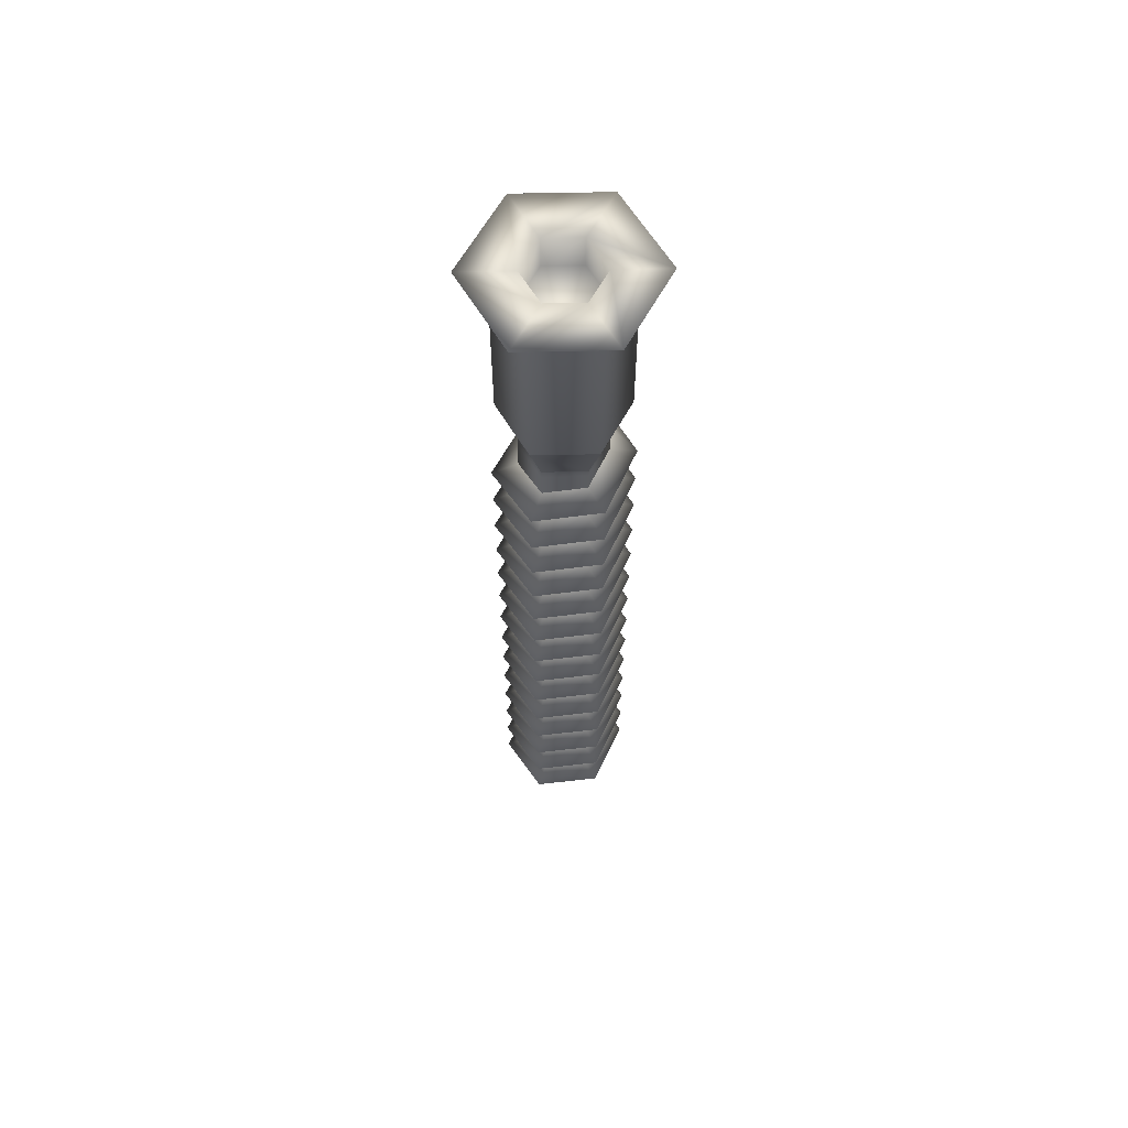
<metadata>
{"format":"obj","ext":"obj","renderer":"f3d","projection":"perspective","resolution":1024,"background":"white","views":[{"elev":61.9,"azim":-63.8,"up":"+Y"}]}
</metadata>
<code>
v  -308 0.9347 -0.5921
v  -310.7 1.916 -4.807
v  -309 3.145 -7.319
v  -305 2.163 -0.3618
v  -310.3 4.373 -4.577
v  -308 3.392 -0.1315
v  -315.7 2.898 -4.577
v  -317.1 4.126 -7.319
v  -315.3 5.355 -4.807
v  -318 3.879 -0.1315
v  -321.1 5.108 -0.3618
v  -318 6.336 -0.5921
v  -315.3 4.861 4.083
v  -317.1 6.089 6.595
v  -315.7 7.318 3.853
v  -310.3 5.842 3.853
v  -309 7.071 6.595
v  -310.7 8.299 4.083
v  -308 6.824 -0.5921
v  -305 8.052 -0.3618
v  -308 9.281 -0.1315
v  -310.7 7.805 -4.807
v  -309 9.034 -7.319
v  -310.3 10.26 -4.577
v  -315.7 8.786 -4.577
v  -317.1 10.02 -7.319
v  -315.3 11.24 -4.807
v  -318 9.768 -0.1315
v  -321.1 11 -0.3618
v  -318 12.23 -0.5921
v  -315.3 10.75 4.083
v  -317.1 11.98 6.595
v  -315.7 13.21 3.853
v  -310.3 11.73 3.853
v  -309 12.96 6.595
v  -310.7 14.19 4.083
v  -308 12.71 -0.5921
v  -305 13.94 -0.3618
v  -308 15.17 -0.1315
v  -310.7 13.69 -4.807
v  -309 14.92 -7.319
v  -310.3 16.15 -4.577
v  -315.7 14.68 -4.577
v  -317.1 15.9 -7.319
v  -315.3 17.13 -4.807
v  -318 15.66 -0.1315
v  -321.1 16.89 -0.3618
v  -318 18.11 -0.5921
v  -315.3 16.64 4.083
v  -317.1 17.87 6.595
v  -315.7 19.1 3.853
v  -310.3 17.62 3.853
v  -309 18.85 6.595
v  -310.7 20.08 4.083
v  -308 18.6 -0.5921
v  -305 19.83 -0.3618
v  -308 21.06 -0.1315
v  -310.7 19.58 -4.807
v  -309 20.81 -7.319
v  -310.3 22.04 -4.577
v  -315.7 20.56 -4.577
v  -317.1 21.79 -7.319
v  -315.3 23.02 -4.807
v  -318 21.55 -0.1315
v  -321.1 22.77 -0.3618
v  -318 24 -0.5921
v  -315.3 22.53 4.083
v  -317.1 23.76 6.595
v  -315.7 24.98 3.853
v  -310.3 23.51 3.853
v  -309 24.74 6.595
v  -310.7 25.97 4.083
v  -308 24.49 -0.5921
v  -305 25.72 -0.3618
v  -308 26.95 -0.1315
v  -310.7 25.47 -4.807
v  -309 26.7 -7.319
v  -310.3 27.93 -4.577
v  -315.7 26.45 -4.577
v  -317.1 27.68 -7.319
v  -315.3 28.91 -4.807
v  -318 27.43 -0.1315
v  -321.1 28.66 -0.3618
v  -318 29.89 -0.5921
v  -315.3 28.42 4.083
v  -317.1 29.64 6.595
v  -315.7 30.87 3.853
v  -310.3 29.4 3.853
v  -309 30.63 6.595
v  -310.7 31.85 4.083
v  -308 30.38 -0.5921
v  -305 31.61 -0.3618
v  -308 32.84 -0.1315
v  -310.7 31.36 -4.807
v  -309 32.59 -7.319
v  -310.3 33.82 -4.577
v  -315.7 32.34 -4.577
v  -317.1 33.57 -7.319
v  -315.3 34.8 -4.807
v  -318 33.32 -0.1315
v  -321.1 34.55 -0.3618
v  -318 35.78 -0.5921
v  -315.3 34.3 4.083
v  -317.1 35.53 6.595
v  -315.7 36.76 3.853
v  -310.3 35.29 3.853
v  -309 36.51 6.595
v  -310.7 37.74 4.083
v  -308 36.27 -0.5921
v  -305 37.5 -0.3618
v  -308 38.72 -0.1315
v  -310.7 37.25 -4.807
v  -309 38.48 -7.319
v  -310.3 39.71 -4.577
v  -315.7 38.23 -4.577
v  -317.1 39.46 -7.319
v  -315.3 40.69 -4.807
v  -318 39.21 -0.1315
v  -321.1 40.44 -0.3618
v  -318 41.67 -0.5921
v  -315.3 40.19 4.083
v  -317.1 41.42 6.595
v  -315.7 42.65 3.853
v  -310.3 41.17 3.853
v  -309 42.4 6.595
v  -310.7 43.63 4.083
v  -308 42.16 -0.5921
v  -305 43.38 -0.3618
v  -308 44.61 -0.1315
v  -310.7 43.14 -4.807
v  -309 44.37 -7.319
v  -310.3 45.59 -4.577
v  -315.7 44.12 -4.577
v  -317.1 45.35 -7.319
v  -315.3 46.58 -4.807
v  -318 45.1 -0.1315
v  -321.1 46.33 -0.3618
v  -318 47.56 -0.5921
v  -315.3 46.08 4.083
v  -317.1 47.31 6.595
v  -315.7 48.54 3.853
v  -310.3 47.06 3.853
v  -309 48.29 6.595
v  -310.7 49.52 4.083
v  -308 48.04 -0.5921
v  -305 49.27 -0.3619
v  -308 50.5 -0.1315
v  -310.7 49.03 -4.807
v  -309 50.25 -7.319
v  -310.3 51.48 -4.577
v  -315.7 50.01 -4.577
v  -317.1 51.24 -7.319
v  -315.3 52.46 -4.807
v  -318 50.99 -0.1315
v  -321.1 52.22 -0.3618
v  -318 53.45 -0.5921
v  -315.3 51.97 4.083
v  -317.1 53.2 6.595
v  -315.7 54.43 3.853
v  -310.3 52.95 3.853
v  -309 54.18 6.595
v  -310.7 55.41 4.083
v  -308 53.93 -0.5921
v  -305 55.16 -0.3618
v  -308 56.39 -0.1315
v  -310.7 54.91 -4.807
v  -309 56.14 -7.319
v  -310.3 57.37 -4.577
v  -315.7 55.9 -4.577
v  -317.1 57.12 -7.319
v  -315.3 58.35 -4.807
v  -318 56.88 -0.1315
v  -321.1 58.11 -0.3618
v  -318 59.34 -0.5921
v  -315.3 57.86 4.083
v  -317.1 59.09 6.595
v  -315.7 60.32 3.853
v  -310.3 58.84 3.853
v  -309 60.07 6.595
v  -310.7 61.3 4.083
v  -308 59.82 -0.5921
v  -305 61.05 -0.3619
v  -308 62.28 -0.1315
v  -310.7 60.8 -4.807
v  -309 62.03 -7.319
v  -310.3 63.26 -4.577
v  -315.7 61.79 -4.577
v  -317.1 63.01 -7.319
v  -315.3 64.24 -4.807
v  -318 62.77 -0.1315
v  -321.1 64 -0.3618
v  -318 65.22 -0.5921
v  -315.3 63.75 4.083
v  -317.1 64.98 6.595
v  -315.7 66.21 3.853
v  -310.3 64.73 3.853
v  -309 65.96 6.595
v  -310.7 67.19 4.083
v  -308 65.71 -0.5921
v  -305 66.94 -0.3619
v  -308 68.17 -0.1315
v  -310.7 66.69 -4.807
v  -309 67.92 -7.319
v  -310.3 69.15 -4.577
v  -315.7 67.67 -4.577
v  -317.1 68.9 -7.319
v  -315.3 70.13 -4.807
v  -318 68.66 -0.1315
v  -321.1 69.88 -0.3618
v  -318 71.11 -0.5921
v  -315.3 69.64 4.083
v  -317.1 70.87 6.595
v  -315.7 72.09 3.853
v  -310.3 70.62 3.853
v  -309 71.85 6.595
v  -310.7 73.08 4.083
v  -308 71.6 -0.5921
v  -305 72.83 -0.3619
v  -308 74.06 -0.1316
v  -310.7 72.58 -4.807
v  -309 73.81 -7.319
v  -310.3 75.04 -4.577
v  -315.7 73.56 -4.577
v  -317.1 74.79 -7.319
v  -315.3 76.02 -4.807
v  -318 74.54 -0.1315
v  -321.1 75.77 -0.3618
v  -318 77 -0.5921
v  -315.3 75.53 4.083
v  -317.1 76.75 6.595
v  -315.7 77.98 3.853
v  -310.3 76.51 3.853
v  -309 77.74 6.595
v  -310.7 78.96 4.083
v  -308 77.49 -0.5921
v  -305 78.72 -0.3618
v  -308 79.95 -0.1315
v  -310.7 78.47 -4.807
v  -309 79.7 -7.319
v  -310.3 80.93 -4.577
v  -315.7 79.45 -4.577
v  -317.1 80.68 -7.319
v  -315.3 81.91 -4.807
v  -318 80.43 -0.1315
v  -321.1 81.66 -0.3618
v  -318 82.89 -0.5921
v  -315.3 81.41 4.083
v  -317.1 82.64 6.595
v  -315.7 83.87 3.853
v  -310.3 82.4 3.853
v  -309 83.62 6.595
v  -310.7 84.85 4.083
v  -308 83.38 -0.5921
v  -305 84.61 -0.3619
v  -307.5 85.28 -0.2354
v  -310.3 82.39 3.854
v  -308 83.37 -0.5912
v  -308 6.817 -0.5912
v  -310.7 7.798 -4.807
v  -315.7 8.78 -4.577
v  -318 9.761 -0.1324
v  -315.3 10.74 4.083
v  -310.3 11.72 3.854
v  -308 12.71 -0.5912
v  -310.7 13.69 -4.807
v  -315.7 14.67 -4.577
v  -318 15.65 -0.1324
v  -315.3 16.63 4.083
v  -310.3 17.61 3.854
v  -308 18.59 -0.5912
v  -310.7 19.58 -4.807
v  -315.7 20.56 -4.577
v  -318 21.54 -0.1324
v  -315.3 22.52 4.083
v  -310.3 23.5 3.854
v  -308 24.48 -0.5912
v  -310.7 25.46 -4.807
v  -315.7 26.45 -4.577
v  -318 27.43 -0.1324
v  -315.3 28.41 4.083
v  -310.3 29.39 3.854
v  -308 30.37 -0.5912
v  -310.7 31.35 -4.807
v  -315.7 32.33 -4.577
v  -318 33.32 -0.1324
v  -315.3 34.3 4.083
v  -310.3 35.28 3.854
v  -308 36.26 -0.5912
v  -310.7 37.24 -4.807
v  -315.7 38.22 -4.577
v  -318 39.2 -0.1324
v  -315.3 40.19 4.083
v  -310.3 41.17 3.854
v  -308 42.15 -0.5912
v  -310.7 43.13 -4.807
v  -315.7 44.11 -4.577
v  -318 45.09 -0.1324
v  -315.3 46.08 4.083
v  -310.3 47.06 3.854
v  -308 48.04 -0.5912
v  -310.7 49.02 -4.807
v  -315.7 50 -4.577
v  -318 50.98 -0.1324
v  -315.3 51.96 4.083
v  -310.3 52.95 3.854
v  -308 53.93 -0.5912
v  -310.7 54.91 -4.807
v  -315.7 55.89 -4.577
v  -318 56.87 -0.1324
v  -315.3 57.85 4.083
v  -310.3 58.83 3.854
v  -308 59.82 -0.5912
v  -310.7 60.8 -4.807
v  -315.7 61.78 -4.577
v  -318 62.76 -0.1324
v  -315.3 63.74 4.083
v  -310.3 64.72 3.854
v  -308 65.7 -0.5912
v  -310.7 66.69 -4.807
v  -315.7 67.67 -4.577
v  -318 68.65 -0.1324
v  -315.3 69.63 4.083
v  -310.3 70.61 3.854
v  -308 71.59 -0.5912
v  -310.7 72.57 -4.807
v  -315.7 73.56 -4.577
v  -318 74.54 -0.1324
v  -315.3 75.52 4.083
v  -310.3 76.5 3.854
v  -308 77.48 -0.5912
v  -310.7 78.46 -4.807
v  -315.7 79.44 -4.577
v  -318 80.43 -0.1324
v  -315.3 81.41 4.083
v  -315.3 81.92 -4.807
v  -315.3 85.83 -4.807
v  -310.3 85.51 -4.577
v  -310.3 85.34 -4.577
v  -310.3 85.33 -4.577
v  -310.3 80.94 -4.577
v  -318 82.9 -0.5921
v  -315.7 83.88 3.853
v  -310.7 84.86 4.083
v  -307.5 85.28 -0.2352
v  -308 0.9283 -0.5921
v  -310.7 1.903 -4.807
v  -315.7 2.878 -4.577
v  -318 3.853 -0.1315
v  -315.3 4.827 4.083
v  -310.3 5.832 3.853
v  -308 0.0802 -0.5921
v  -308 0 -0.5921
v  -310.7 0 -4.807
v  -310.7 0.1644 -4.807
v  -315.7 0 -4.577
v  -315.7 0.2486 -4.577
v  -318 0 -0.1315
v  -318 0.3328 -0.1315
v  -315.3 0 4.083
v  -315.3 0.4169 4.083
v  -310.3 0 3.853
v  -310.3 0.3137 3.853
v  -310.3 0.316 3.853
v  -309.6 0.5011 5.056
v  -310.3 0.7248 3.853
v  -308 3.399 -0.1324
v  -310.3 0.735 3.853
v  -315.3 87.28 -4.807
v  -310.3 87.28 -4.577
v  -310.3 85.7 -4.577
v  -310.3 85.7 -4.577
v  -318 86.12 -0.5921
v  -318 87.28 -0.5921
v  -315.7 86.41 3.853
v  -315.7 87.28 3.853
v  -310.7 86.69 4.083
v  -310.7 87.28 4.083
v  -308 86.98 -0.1315
v  -308 87.28 -0.1315
v  -308 79.95 -0.1325
v  -315.3 87.29 -4.811
v  -310.3 87.29 -4.581
v  -318 87.29 -0.5923
v  -315.7 87.29 3.857
v  -310.7 87.29 4.088
v  -308 87.29 -0.1313
v  -309.1 94 -6.487
v  -316.4 94 -6.822
v  -316.4 113.5 -6.822
v  -309.1 113.5 -6.487
v  -320.3 94 -0.6965
v  -320.3 113.5 -0.6965
v  -317 94 5.764
v  -317 113.5 5.764
v  -309.7 94 6.098
v  -309.7 113.5 6.098
v  -305.8 94 -0.0272
v  -305.8 113.5 -0.0272
v  -309.1 113.5 -6.487
v  -316.4 113.5 -6.822
v  -317.9 116.8 -9.754
v  -307.3 116.8 -9.267
v  -320.3 113.5 -0.6965
v  -323.6 116.8 -0.8483
v  -317 113.5 5.764
v  -318.7 116.8 8.544
v  -309.7 113.5 6.098
v  -308.2 116.8 9.03
v  -305.8 113.5 -0.0272
v  -302.5 116.8 0.1247
v  -307.3 116.8 -9.273
v  -317.9 116.8 -9.76
v  -315 116.8 -4.226
v  -310.7 116.8 -4.026
v  -323.6 116.8 -0.8487
v  -317.4 116.8 -0.562
v  -318.7 116.8 8.549
v  -315.4 116.8 3.303
v  -308.2 116.8 9.036
v  -311 116.8 3.503
v  -302.5 116.8 0.125
v  -308.7 116.8 -0.1616
v  -315 112.5 -4.226
v  -310.7 112.5 -4.026
v  -317.4 112.5 -0.562
v  -315.4 112.5 3.303
v  -311 112.5 3.503
v  -308.7 112.5 -0.1616
v  -316.4 93.98 -6.818
v  -309.1 93.98 -6.484
v  -320.3 93.98 -0.6963
v  -317 93.98 5.76
v  -309.7 93.98 6.095
v  -305.8 93.98 -0.0274
v  -310.7 78.97 4.083
v  -310.3 4.38 -4.577
v  -315.3 5.362 -4.807
v  -318 6.343 -0.5912
v  -315.7 7.325 3.854
v  -310.7 8.306 4.083
v  -308 9.288 -0.1324
v  -310.3 10.27 -4.577
v  -315.3 11.25 -4.807
v  -318 12.23 -0.5912
v  -315.7 13.21 3.854
v  -310.7 14.19 4.083
v  -308 15.18 -0.1324
v  -310.3 16.16 -4.577
v  -315.3 17.14 -4.807
v  -318 18.12 -0.5912
v  -315.7 19.1 3.854
v  -310.7 20.08 4.083
v  -308 21.07 -0.1324
v  -310.3 22.05 -4.577
v  -315.3 23.03 -4.807
v  -318 24.01 -0.5912
v  -315.7 24.99 3.854
v  -310.7 25.97 4.083
v  -308 26.95 -0.1324
v  -310.3 27.94 -4.577
v  -315.3 28.92 -4.807
v  -318 29.9 -0.5912
v  -315.7 30.88 3.854
v  -310.7 31.86 4.083
v  -308 32.84 -0.1325
v  -310.3 33.82 -4.577
v  -315.3 34.81 -4.807
v  -318 35.79 -0.5912
v  -315.7 36.77 3.854
v  -310.7 37.75 4.083
v  -308 38.73 -0.1325
v  -310.3 39.71 -4.577
v  -315.3 40.69 -4.807
v  -318 41.68 -0.5912
v  -315.7 42.66 3.854
v  -310.7 43.64 4.083
v  -308 44.62 -0.1325
v  -310.3 45.6 -4.577
v  -315.3 46.58 -4.807
v  -318 47.56 -0.5912
v  -315.7 48.55 3.854
v  -310.7 49.53 4.083
v  -308 50.51 -0.1325
v  -310.3 51.49 -4.577
v  -315.3 52.47 -4.807
v  -318 53.45 -0.5912
v  -315.7 54.43 3.854
v  -310.7 55.42 4.083
v  -308 56.4 -0.1325
v  -310.3 57.38 -4.577
v  -315.3 58.36 -4.807
v  -318 59.34 -0.5912
v  -315.7 60.32 3.854
v  -310.7 61.3 4.083
v  -308 62.29 -0.1325
v  -310.3 63.27 -4.577
v  -315.3 64.25 -4.807
v  -318 65.23 -0.5912
v  -315.7 66.21 3.854
v  -310.7 67.19 4.083
v  -308 68.18 -0.1325
v  -310.3 69.16 -4.577
v  -315.3 70.14 -4.807
v  -318 71.12 -0.5912
v  -315.7 72.1 3.854
v  -310.7 73.08 4.083
v  -308 74.06 -0.1325
v  -310.3 75.05 -4.577
v  -315.3 76.03 -4.807
v  -318 77.01 -0.5912
v  -315.7 77.99 3.854
o no_turbo
g no_turbo
f 1 2 3 4
f 4 3 5 6
f 2 7 8 3
f 3 8 9 5
f 7 10 11 8
f 8 11 12 9
f 10 13 14 11
f 11 14 15 12
f 13 16 17 14
f 14 17 18 15
f 16 19 20 17
f 17 20 21 18
f 19 22 23 20
f 20 23 24 21
f 22 25 26 23
f 23 26 27 24
f 25 28 29 26
f 26 29 30 27
f 28 31 32 29
f 29 32 33 30
f 31 34 35 32
f 32 35 36 33
f 34 37 38 35
f 35 38 39 36
f 37 40 41 38
f 38 41 42 39
f 40 43 44 41
f 41 44 45 42
f 43 46 47 44
f 44 47 48 45
f 46 49 50 47
f 47 50 51 48
f 49 52 53 50
f 50 53 54 51
f 52 55 56 53
f 53 56 57 54
f 55 58 59 56
f 56 59 60 57
f 58 61 62 59
f 59 62 63 60
f 61 64 65 62
f 62 65 66 63
f 64 67 68 65
f 65 68 69 66
f 67 70 71 68
f 68 71 72 69
f 70 73 74 71
f 71 74 75 72
f 73 76 77 74
f 74 77 78 75
f 76 79 80 77
f 77 80 81 78
f 79 82 83 80
f 80 83 84 81
f 82 85 86 83
f 83 86 87 84
f 85 88 89 86
f 86 89 90 87
f 88 91 92 89
f 89 92 93 90
f 91 94 95 92
f 92 95 96 93
f 94 97 98 95
f 95 98 99 96
f 97 100 101 98
f 98 101 102 99
f 100 103 104 101
f 101 104 105 102
f 103 106 107 104
f 104 107 108 105
f 106 109 110 107
f 107 110 111 108
f 109 112 113 110
f 110 113 114 111
f 112 115 116 113
f 113 116 117 114
f 115 118 119 116
f 116 119 120 117
f 118 121 122 119
f 119 122 123 120
f 121 124 125 122
f 122 125 126 123
f 124 127 128 125
f 125 128 129 126
f 127 130 131 128
f 128 131 132 129
f 130 133 134 131
f 131 134 135 132
f 133 136 137 134
f 134 137 138 135
f 136 139 140 137
f 137 140 141 138
f 139 142 143 140
f 140 143 144 141
f 142 145 146 143
f 143 146 147 144
f 145 148 149 146
f 146 149 150 147
f 148 151 152 149
f 149 152 153 150
f 151 154 155 152
f 152 155 156 153
f 154 157 158 155
f 155 158 159 156
f 157 160 161 158
f 158 161 162 159
f 160 163 164 161
f 161 164 165 162
f 163 166 167 164
f 164 167 168 165
f 166 169 170 167
f 167 170 171 168
f 169 172 173 170
f 170 173 174 171
f 172 175 176 173
f 173 176 177 174
f 175 178 179 176
f 176 179 180 177
f 178 181 182 179
f 179 182 183 180
f 181 184 185 182
f 182 185 186 183
f 184 187 188 185
f 185 188 189 186
f 187 190 191 188
f 188 191 192 189
f 190 193 194 191
f 191 194 195 192
f 193 196 197 194
f 194 197 198 195
f 196 199 200 197
f 197 200 201 198
f 199 202 203 200
f 200 203 204 201
f 202 205 206 203
f 203 206 207 204
f 205 208 209 206
f 206 209 210 207
f 208 211 212 209
f 209 212 213 210
f 211 214 215 212
f 212 215 216 213
f 214 217 218 215
f 215 218 219 216
f 217 220 221 218
f 218 221 222 219
f 220 223 224 221
f 221 224 225 222
f 223 226 227 224
f 224 227 228 225
f 226 229 230 227
f 227 230 231 228
f 229 232 233 230
f 230 233 234 231
f 232 235 236 233
f 233 236 237 234
f 235 238 239 236
f 236 239 240 237
f 238 241 242 239
f 239 242 243 240
f 241 244 245 242
f 242 245 246 243
f 244 247 248 245
f 245 248 249 246
f 247 250 251 248
f 248 251 252 249
f 250 253 254 251
f 251 254 255 252
f 253 250 256 257
f 22 19 258 259
f 25 22 259 260
f 28 25 260 261
f 31 28 261 262
f 34 31 262 263
f 37 34 263 264
f 40 37 264 265
f 43 40 265 266
f 46 43 266 267
f 49 46 267 268
f 52 49 268 269
f 55 52 269 270
f 58 55 270 271
f 61 58 271 272
f 64 61 272 273
f 67 64 273 274
f 70 67 274 275
f 73 70 275 276
f 76 73 276 277
f 79 76 277 278
f 82 79 278 279
f 85 82 279 280
f 88 85 280 281
f 91 88 281 282
f 94 91 282 283
f 97 94 283 284
f 100 97 284 285
f 103 100 285 286
f 106 103 286 287
f 109 106 287 288
f 112 109 288 289
f 115 112 289 290
f 118 115 290 291
f 121 118 291 292
f 124 121 292 293
f 127 124 293 294
f 130 127 294 295
f 133 130 295 296
f 136 133 296 297
f 139 136 297 298
f 142 139 298 299
f 145 142 299 300
f 148 145 300 301
f 151 148 301 302
f 154 151 302 303
f 157 154 303 304
f 160 157 304 305
f 163 160 305 306
f 166 163 306 307
f 169 166 307 308
f 172 169 308 309
f 175 172 309 310
f 178 175 310 311
f 181 178 311 312
f 184 181 312 313
f 187 184 313 314
f 190 187 314 315
f 193 190 315 316
f 196 193 316 317
f 199 196 317 318
f 202 199 318 319
f 205 202 319 320
f 208 205 320 321
f 211 208 321 322
f 214 211 322 323
f 217 214 323 324
f 220 217 324 325
f 223 220 325 326
f 226 223 326 327
f 229 226 327 328
f 232 229 328 329
f 235 232 329 330
f 238 235 330 331
f 241 238 331 332
f 244 241 332 333
f 247 244 333 334
f 250 247 334 256
f 335 336 337 338 339 340
f 243 246 341 335
f 246 249 342 341
f 249 252 343 342
f 252 255 344 343
f 2 1 345 346
f 7 2 346 347
f 10 7 347 348
f 13 10 348 349
f 16 13 349 350
f 351 352 353 354
f 354 353 355 356
f 356 355 357 358
f 358 357 359 360
f 360 359 361 362 363 364
f 1 4 364 363
f 4 6 365 364
f 351 345 362 361
f 352 351 361
f 365 6 366 367
f 336 368 369 370 371 337
f 372 373 368 336
f 374 375 373 372
f 376 377 375 374
f 378 379 377 376
f 254 253 338 337
f 255 254 337 371
f 378 344 370 369
f 379 378 369
f 240 340 380 237
f 352 361 359 357 355 353
f 369 368 381 382
f 368 373 383 381
f 373 375 384 383
f 375 377 385 384
f 377 379 386 385
f 379 369 382 386
f 387 388 389 390
f 388 391 392 389
f 391 393 394 392
f 393 395 396 394
f 395 397 398 396
f 397 387 390 398
f 399 400 401 402
f 400 403 404 401
f 403 405 406 404
f 405 407 408 406
f 407 409 410 408
f 409 399 402 410
f 411 412 413 414
f 412 415 416 413
f 415 417 418 416
f 417 419 420 418
f 419 421 422 420
f 421 411 414 422
f 414 413 423 424
f 413 416 425 423
f 416 418 426 425
f 418 420 427 426
f 420 422 428 427
f 422 414 424 428
f 423 425 426 427 428 424
f 401 412 411 402
f 404 415 412 401
f 406 417 415 404
f 408 419 417 406
f 410 421 419 408
f 402 411 421 410
f 389 400 399 390
f 392 403 400 389
f 394 405 403 392
f 396 407 405 394
f 398 409 407 396
f 390 399 409 398
f 429 388 387 430
f 431 391 388 429
f 432 393 391 431
f 433 395 393 432
f 434 397 395 433
f 430 387 397 434
f 381 429 430 382
f 383 431 429 381
f 384 432 431 383
f 385 433 432 384
f 386 434 433 385
f 382 430 434 386
f 341 372 336 335
f 342 374 372 341
f 343 376 374 342
f 344 378 376 343
f 344 255 371 370
f 256 435 380 257
f 258 366 436 259
f 259 436 437 260
f 260 437 438 261
f 261 438 439 262
f 262 439 440 263
f 263 440 441 264
f 264 441 442 265
f 265 442 443 266
f 266 443 444 267
f 267 444 445 268
f 268 445 446 269
f 269 446 447 270
f 270 447 448 271
f 271 448 449 272
f 272 449 450 273
f 273 450 451 274
f 274 451 452 275
f 275 452 453 276
f 276 453 454 277
f 277 454 455 278
f 278 455 456 279
f 279 456 457 280
f 280 457 458 281
f 281 458 459 282
f 282 459 460 283
f 283 460 461 284
f 284 461 462 285
f 285 462 463 286
f 286 463 464 287
f 287 464 465 288
f 288 465 466 289
f 289 466 467 290
f 290 467 468 291
f 291 468 469 292
f 292 469 470 293
f 293 470 471 294
f 294 471 472 295
f 295 472 473 296
f 296 473 474 297
f 297 474 475 298
f 298 475 476 299
f 299 476 477 300
f 300 477 478 301
f 301 478 479 302
f 302 479 480 303
f 303 480 481 304
f 304 481 482 305
f 305 482 483 306
f 306 483 484 307
f 307 484 485 308
f 308 485 486 309
f 309 486 487 310
f 310 487 488 311
f 311 488 489 312
f 312 489 490 313
f 313 490 491 314
f 314 491 492 315
f 315 492 493 316
f 316 493 494 317
f 317 494 495 318
f 318 495 496 319
f 319 496 497 320
f 320 497 498 321
f 321 498 499 322
f 322 499 500 323
f 323 500 501 324
f 324 501 502 325
f 325 502 503 326
f 326 503 504 327
f 327 504 505 328
f 328 505 506 329
f 329 506 507 330
f 330 507 508 331
f 331 508 509 332
f 332 509 510 333
f 333 510 511 334
f 334 511 435 256
f 258 19 16 350
f 339 338 253 257
f 345 351 354 346
f 346 354 356 347
f 347 356 358 348
f 348 358 360 349
f 345 1 363 362
f 366 258 350 367
f 340 339 257 380
f 435 234 237 380
f 366 6 5 436
f 436 5 9 437
f 437 9 12 438
f 438 12 15 439
f 439 15 18 440
f 440 18 21 441
f 441 21 24 442
f 442 24 27 443
f 443 27 30 444
f 444 30 33 445
f 445 33 36 446
f 446 36 39 447
f 447 39 42 448
f 448 42 45 449
f 449 45 48 450
f 450 48 51 451
f 451 51 54 452
f 452 54 57 453
f 453 57 60 454
f 454 60 63 455
f 455 63 66 456
f 456 66 69 457
f 457 69 72 458
f 458 72 75 459
f 459 75 78 460
f 460 78 81 461
f 461 81 84 462
f 462 84 87 463
f 463 87 90 464
f 464 90 93 465
f 465 93 96 466
f 466 96 99 467
f 467 99 102 468
f 468 102 105 469
f 469 105 108 470
f 470 108 111 471
f 471 111 114 472
f 472 114 117 473
f 473 117 120 474
f 474 120 123 475
f 475 123 126 476
f 476 126 129 477
f 477 129 132 478
f 478 132 135 479
f 479 135 138 480
f 480 138 141 481
f 481 141 144 482
f 482 144 147 483
f 483 147 150 484
f 484 150 153 485
f 485 153 156 486
f 486 156 159 487
f 487 159 162 488
f 488 162 165 489
f 489 165 168 490
f 490 168 171 491
f 491 171 174 492
f 492 174 177 493
f 493 177 180 494
f 494 180 183 495
f 495 183 186 496
f 496 186 189 497
f 497 189 192 498
f 498 192 195 499
f 499 195 198 500
f 500 198 201 501
f 501 201 204 502
f 502 204 207 503
f 503 207 210 504
f 504 210 213 505
f 505 213 216 506
f 506 216 219 507
f 507 219 222 508
f 508 222 225 509
f 509 225 228 510
f 510 228 231 511
f 511 231 234 435
f 340 240 243 335
f 349 360 364 365 367 350

</code>
